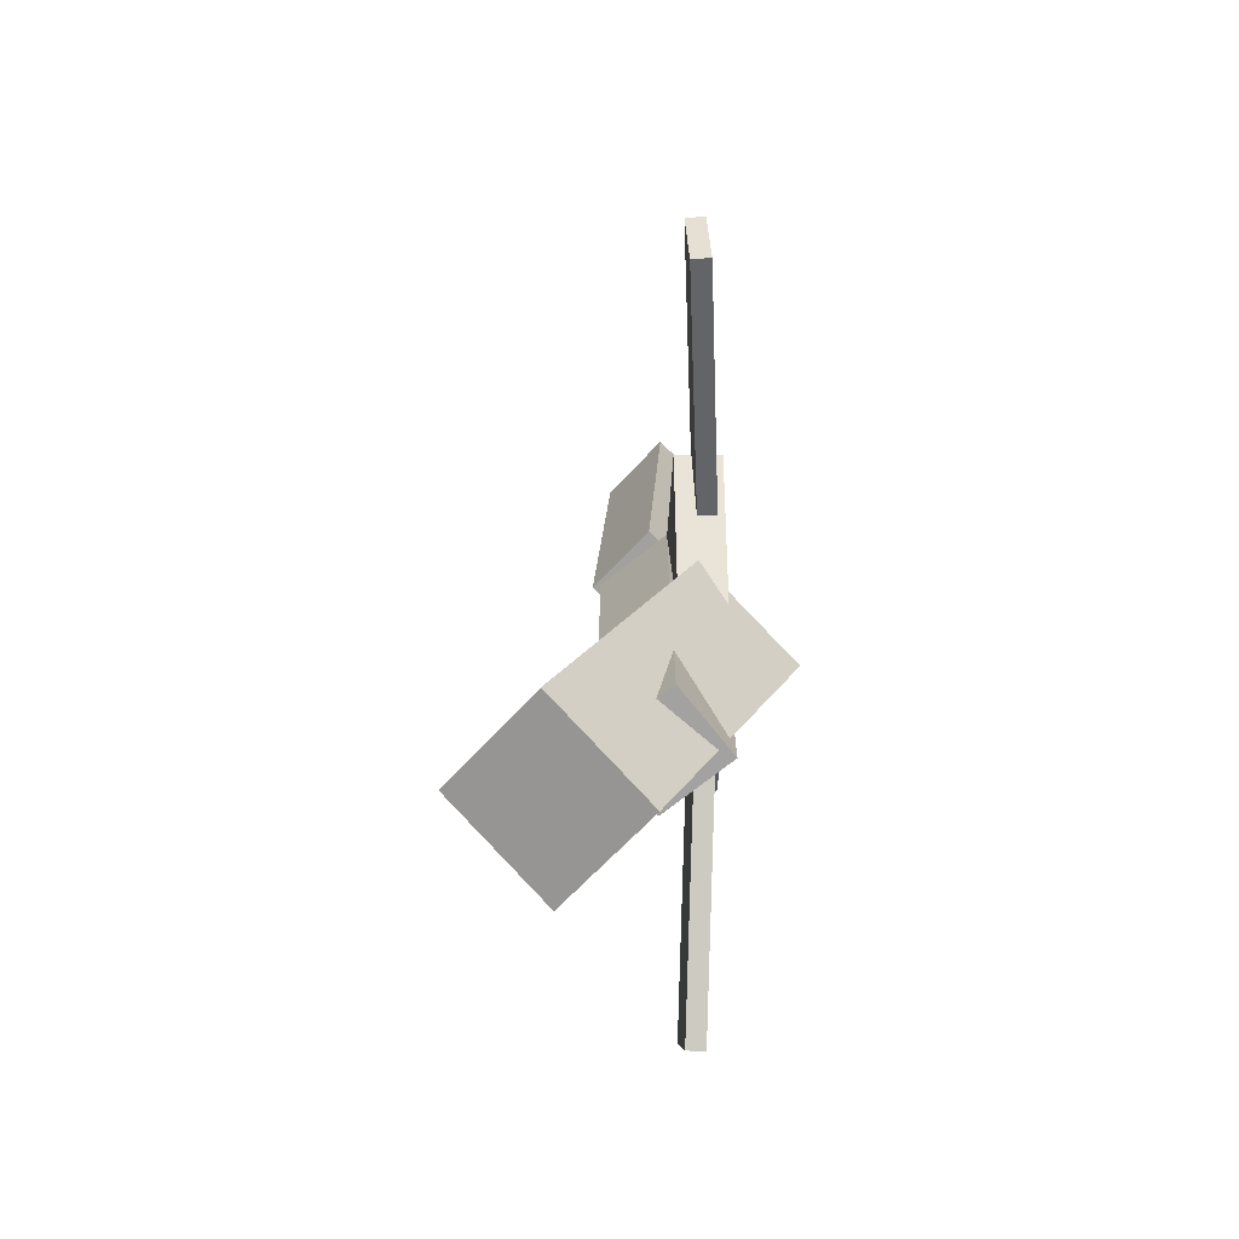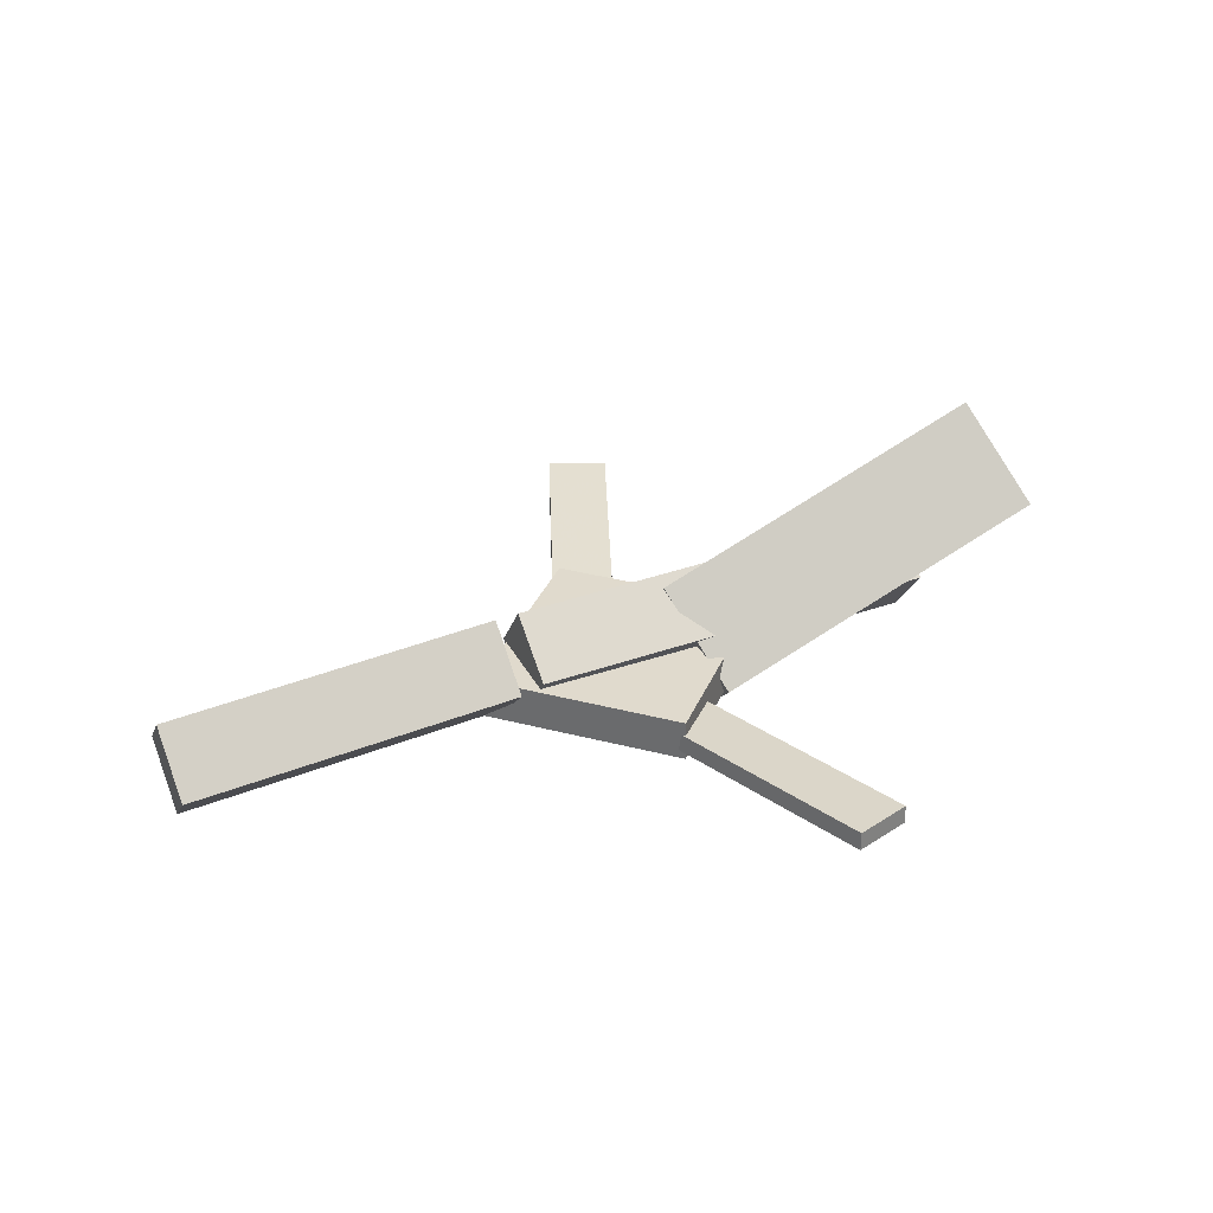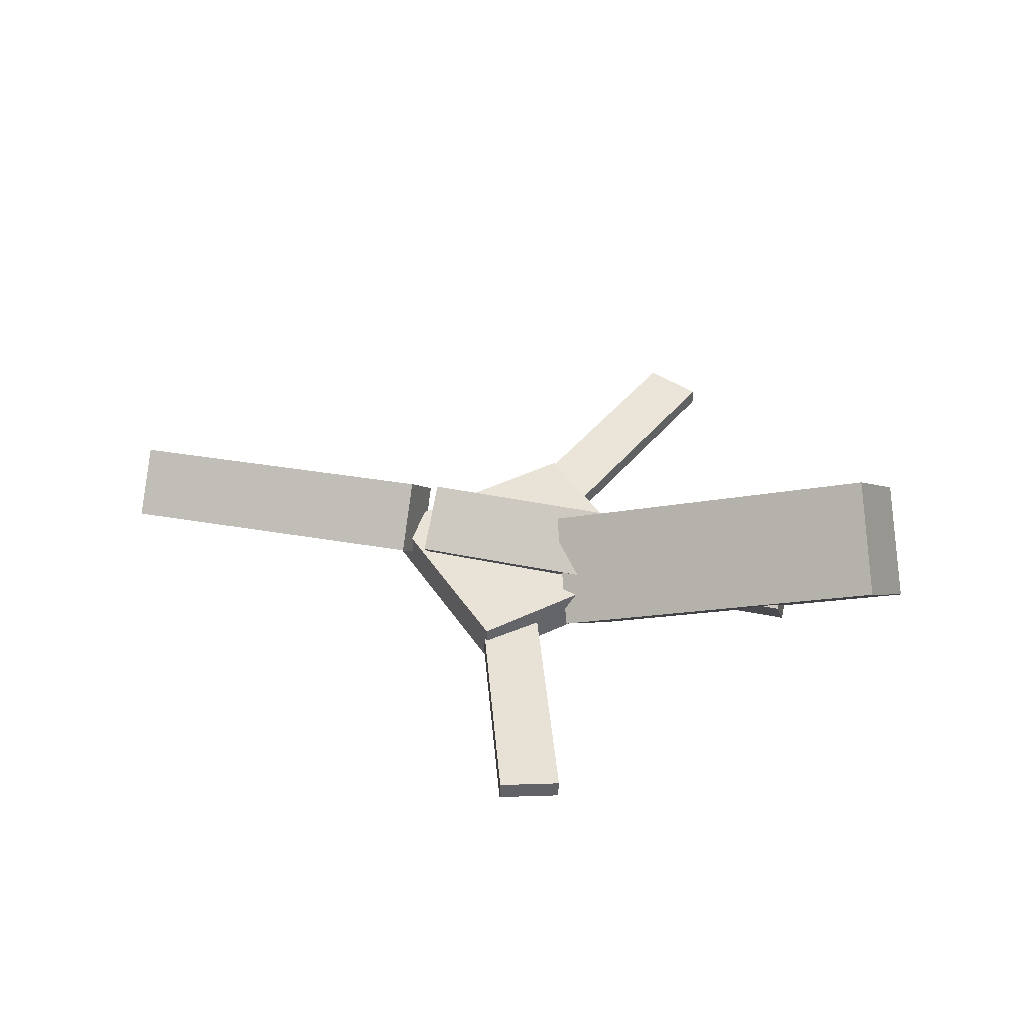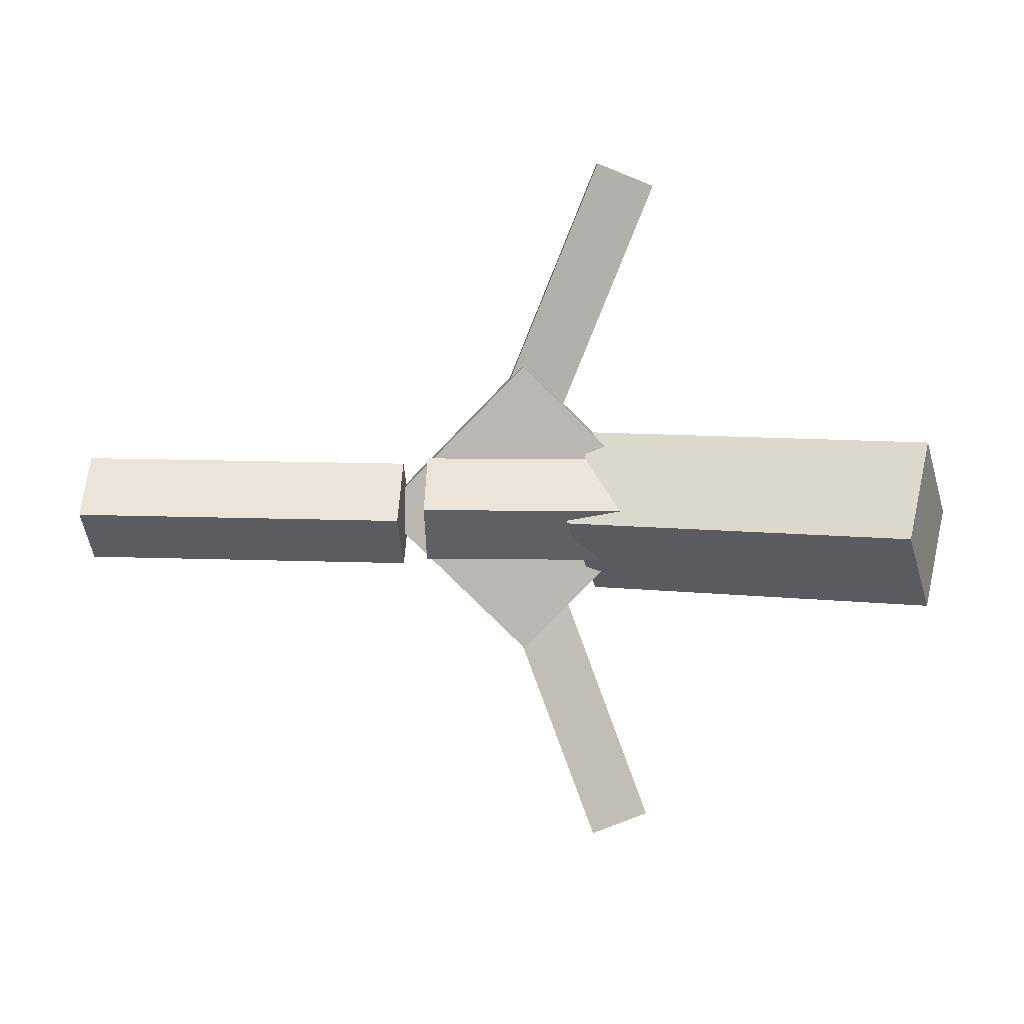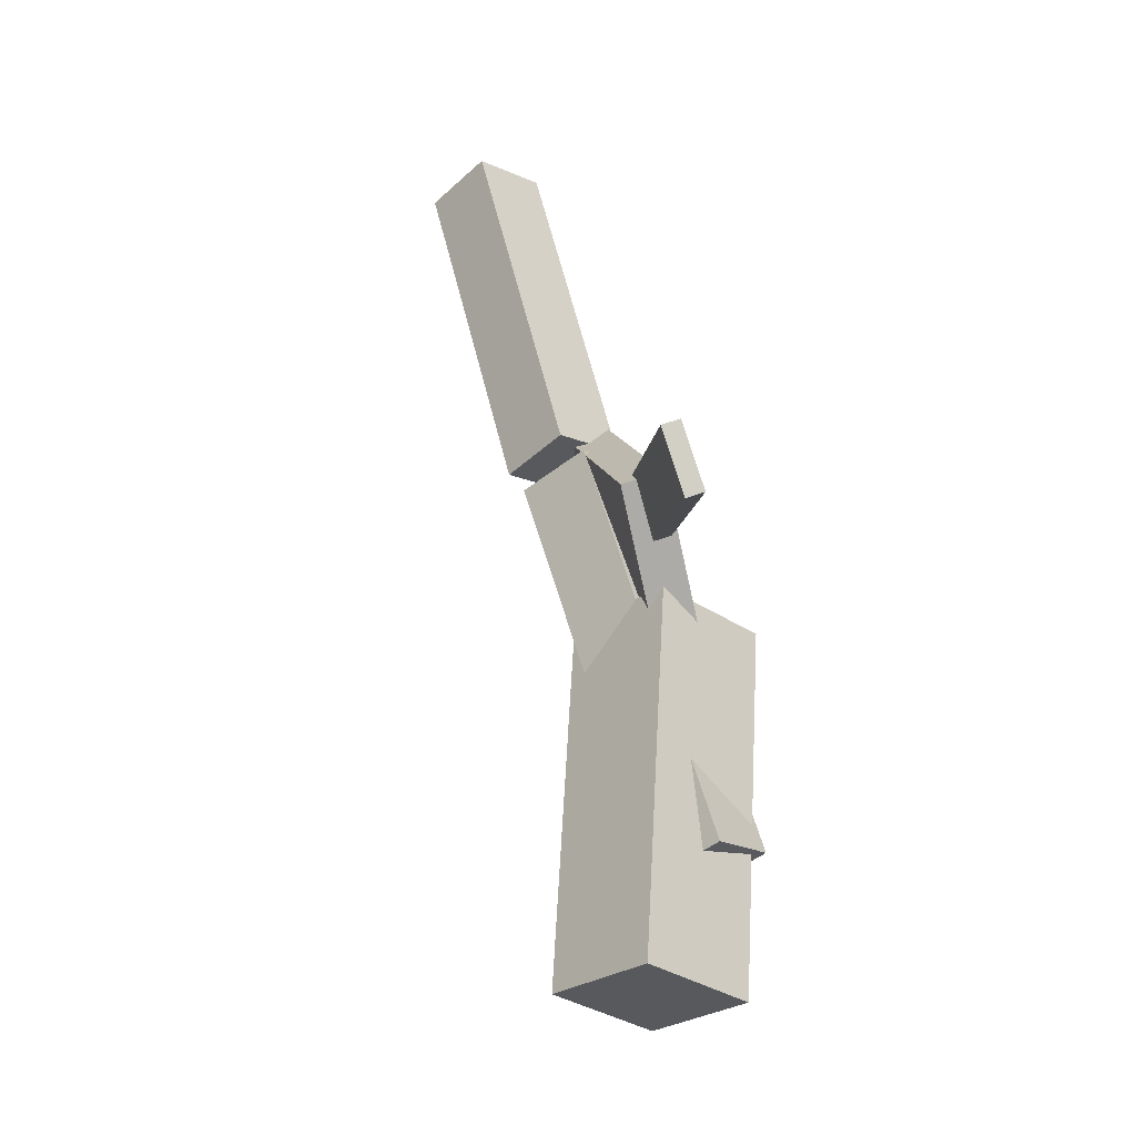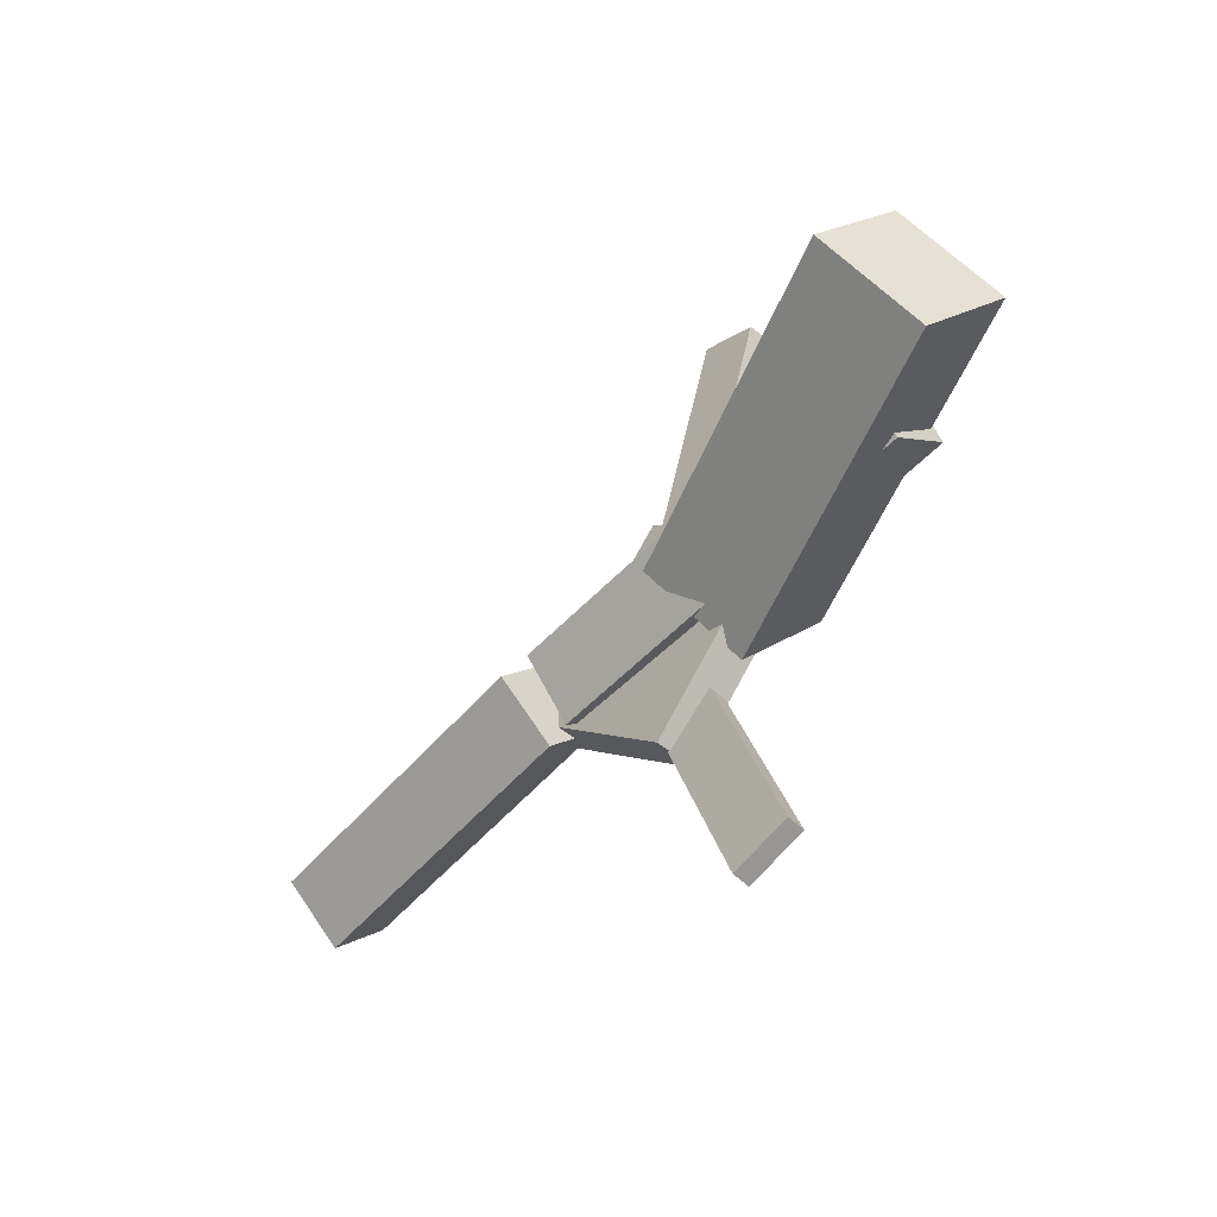
<metadata>
{"format":"obj","ext":"obj","renderer":"f3d","projection":"perspective","resolution":1024,"background":"white","views":[{"elev":17.2,"azim":-92.0,"up":"+Z"},{"elev":33.5,"azim":156.1,"up":"+Y"},{"elev":42.2,"azim":-164.3,"up":"+Y"},{"elev":8.1,"azim":179.8,"up":"+Z"},{"elev":60.9,"azim":-108.4,"up":"+Z"},{"elev":-50.7,"azim":-133.0,"up":"+Z"}]}
</metadata>
<code>
v -0.08678 -0.08152 -0.07233
v -0.11 -0.1422 -0.001461
v -0.358 0.02583 -0.06946
v -0.3813 -0.03483 0.001406
v -0.05953 -0.01446 -0.005986
v -0.0828 -0.07512 0.06488
v -0.3307 0.09289 -0.003119
v -0.354 0.03223 0.06775
f 1.0 7.0 5.0
f 1.0 3.0 7.0
f 1.0 4.0 3.0
f 1.0 2.0 4.0
f 3.0 8.0 7.0
f 3.0 4.0 8.0
f 5.0 7.0 8.0
f 5.0 8.0 6.0
f 1.0 5.0 6.0
f 1.0 6.0 2.0
f 2.0 6.0 8.0
f 2.0 8.0 4.0
v -0.08573 -0.07793 0.2958
v -0.08572 -0.06382 0.295
v -0.1327 -0.07894 0.2769
v -0.1327 -0.06483 0.2761
v 0.01369 -0.09205 0.04852
v 0.01371 -0.07794 0.04772
v -0.0333 -0.09306 0.02968
v -0.03328 -0.07895 0.02888
f 9.0 15.0 13.0
f 9.0 11.0 15.0
f 9.0 12.0 11.0
f 9.0 10.0 12.0
f 11.0 16.0 15.0
f 11.0 12.0 16.0
f 13.0 15.0 16.0
f 13.0 16.0 14.0
f 9.0 13.0 14.0
f 9.0 14.0 10.0
f 10.0 14.0 16.0
f 10.0 16.0 12.0
v -0.2779 -0.08728 -0.004759
v 0.05831 -0.09918 -0.003834
v -0.2767 -0.04948 0.0429
v 0.05951 -0.06138 0.04382
v -0.2761 -0.0392 -0.04295
v 0.06011 -0.0511 -0.04203
v -0.2749 -0.001391 0.004705
v 0.06132 -0.01329 0.00563
f 17.0 23.0 21.0
f 17.0 19.0 23.0
f 17.0 20.0 19.0
f 17.0 18.0 20.0
f 19.0 24.0 23.0
f 19.0 20.0 24.0
f 21.0 23.0 24.0
f 21.0 24.0 22.0
f 17.0 21.0 22.0
f 17.0 22.0 18.0
f 18.0 22.0 24.0
f 18.0 24.0 20.0
v 0.3517 -0.07563 -0.04421
v 0.08028 -0.05395 -0.04654
v 0.355 -0.02987 -0.0006431
v 0.08356 -0.008191 -0.002978
v 0.348 -0.1169 -0.0005661
v 0.07661 -0.09524 -0.002901
v 0.3513 -0.07115 0.043
v 0.07989 -0.04947 0.04066
f 25.0 31.0 29.0
f 25.0 27.0 31.0
f 25.0 28.0 27.0
f 25.0 26.0 28.0
f 27.0 32.0 31.0
f 27.0 28.0 32.0
f 29.0 31.0 32.0
f 29.0 32.0 30.0
f 25.0 29.0 30.0
f 25.0 30.0 26.0
f 26.0 30.0 32.0
f 26.0 32.0 28.0
v -0.02456 -0.09352 -0.1231
v 0.09893 -0.09517 -0.002501
v -0.1467 -0.09367 0.00202
v -0.02316 -0.09533 0.1226
v -0.02434 -0.0595 -0.1228
v 0.09915 -0.06116 -0.002251
v -0.1464 -0.05966 0.00227
v -0.02295 -0.06132 0.1228
f 33.0 39.0 37.0
f 33.0 35.0 39.0
f 33.0 36.0 35.0
f 33.0 34.0 36.0
f 35.0 40.0 39.0
f 35.0 36.0 40.0
f 37.0 39.0 40.0
f 37.0 40.0 38.0
f 33.0 37.0 38.0
f 33.0 38.0 34.0
f 34.0 38.0 40.0
f 34.0 40.0 36.0
v 0.0023 -0.08935 -0.05771
v -0.04461 -0.09188 -0.04039
v -0.08453 -0.07818 -0.2912
v -0.1314 -0.08071 -0.2739
v 0.001826 -0.07442 -0.05682
v -0.04508 -0.07694 -0.0395
v -0.085 -0.06325 -0.2903
v -0.1319 -0.06577 -0.273
f 41.0 47.0 45.0
f 41.0 43.0 47.0
f 41.0 44.0 43.0
f 41.0 42.0 44.0
f 43.0 48.0 47.0
f 43.0 44.0 48.0
f 45.0 47.0 48.0
f 45.0 48.0 46.0
f 41.0 45.0 46.0
f 41.0 46.0 42.0
f 42.0 46.0 48.0
f 42.0 48.0 44.0

</code>
